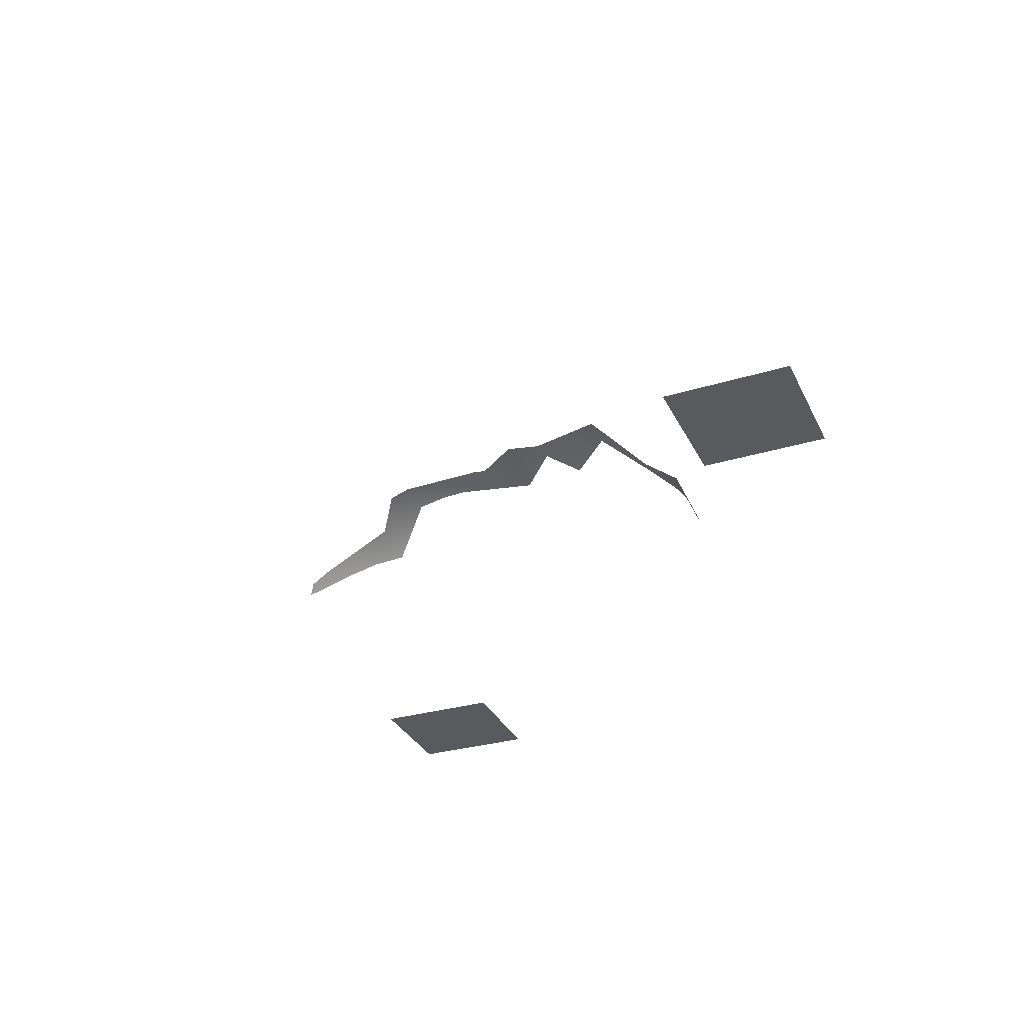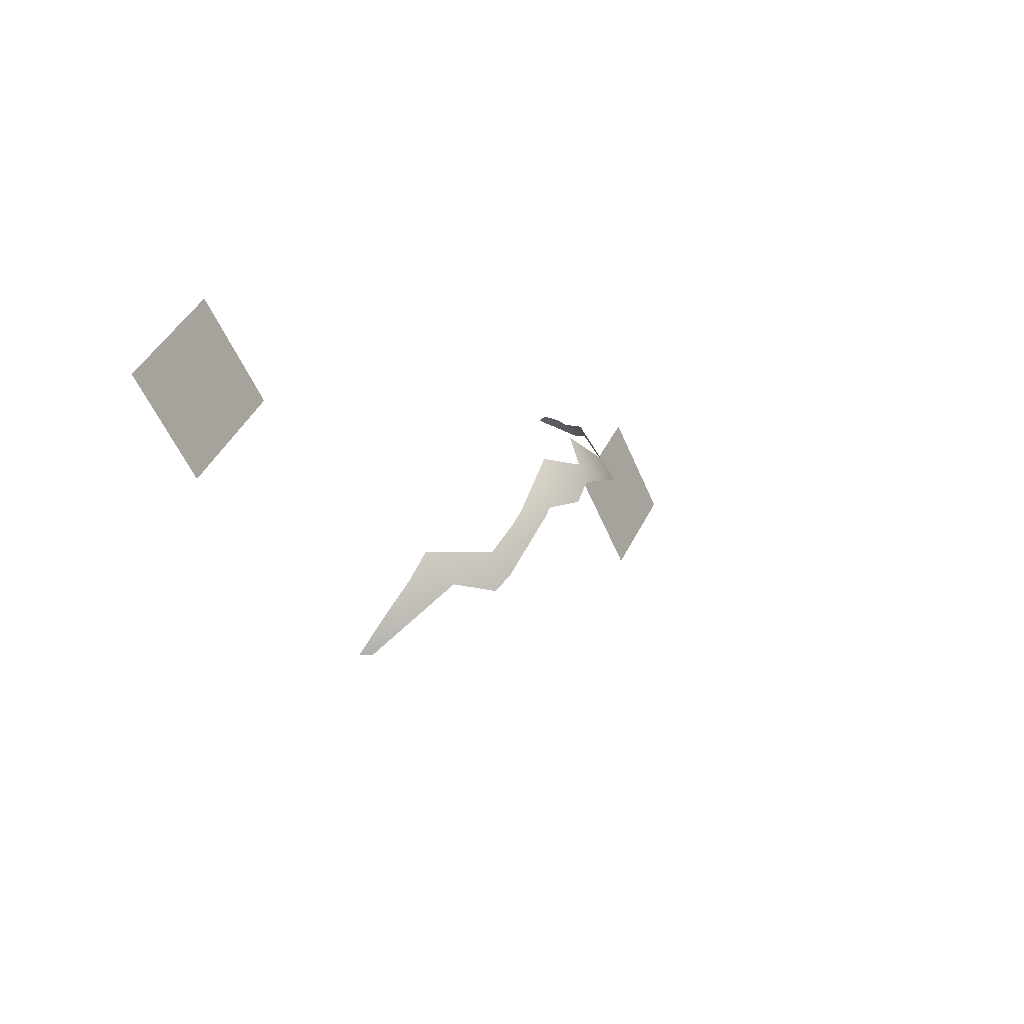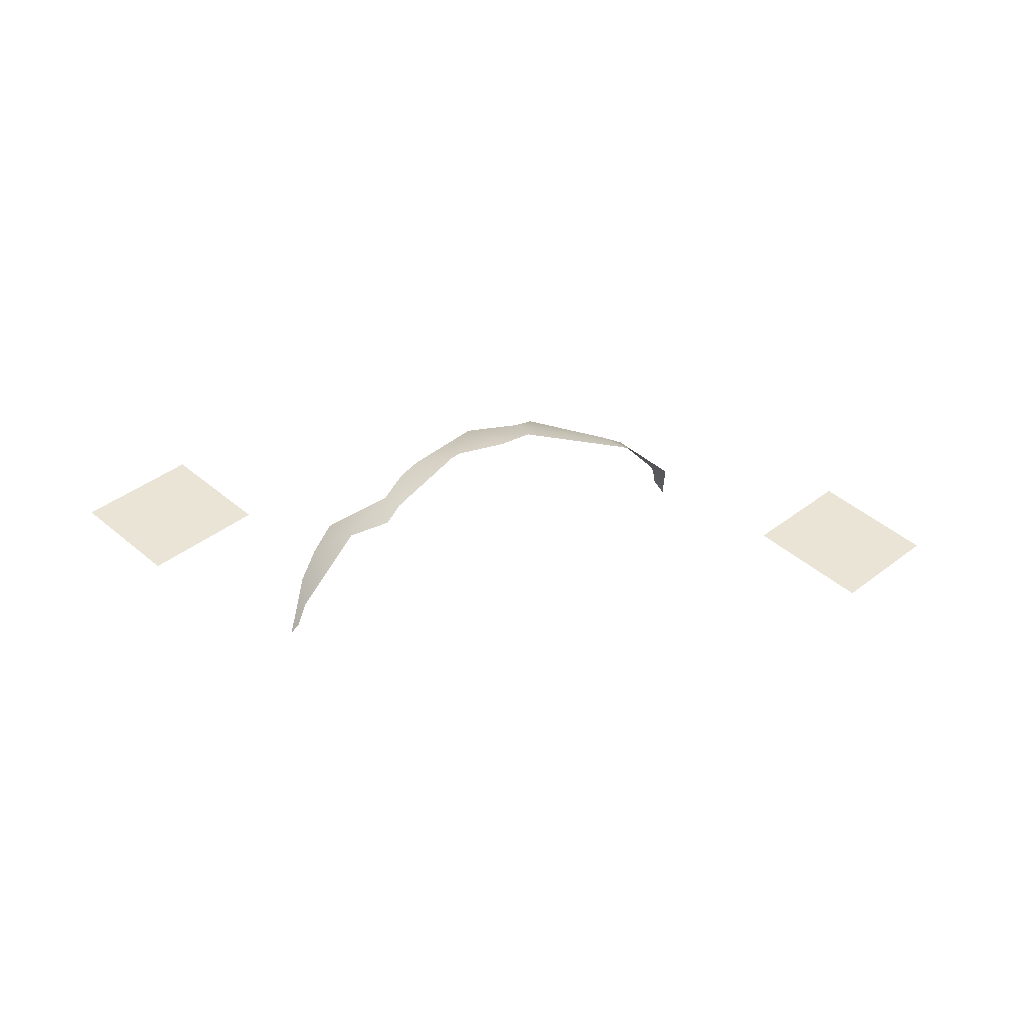
<metadata>
{"format":"obj","ext":"obj","renderer":"f3d","projection":"perspective","resolution":1024,"background":"white","views":[{"elev":-31.1,"azim":67.7,"up":"+Z"},{"elev":-8.4,"azim":-55.8,"up":"+Y"},{"elev":-48.4,"azim":-3.1,"up":"+Y"}]}
</metadata>
<code>
g pm0623_00_BodyLightSkin_ty
v 0.7723 2.314 0.2521
v 0.955 2.132 0.2521
v 0.7795 1.962 0.2521
v 0.5969 2.145 0.2521
v -0.7723 2.314 0.2521
v -0.5969 2.145 0.2521
v -0.7795 1.962 0.2521
v -0.955 2.132 0.2521
v -0.4503 1.644 0.383
v -0.4235 1.672 0.4371
v -0.436 1.644 0.4051
v -0.4343 1.736 0.4483
v -0.4132 1.79 0.4784
v -0.3365 1.785 0.53
v -0.3862 1.848 0.4973
v -0.2701 1.854 0.5773
v -0.2616 1.775 0.5788
v -0.2399 1.902 0.598
v -0.2401 1.806 0.5983
v -0.2091 1.939 0.6041
v -0.137 1.939 0.6189
v -0.121 1.958 0.6171
v -0.1027 2.066 0.5924
v -0.02955 1.981 0.6298
v 0.335 2.248 0.3458
v 0.3434 2.264 0.3029
v 0.3655 2.261 0.2737
v 0.3574 2.212 0.3785
v 0.3262 2.233 0.372
v 0.2659 2.186 0.4631
v 0.2447 2.205 0.4648
v 0.2353 2.073 0.5595
v 0.1965 2.116 0.5486
v 0.0001088 2.067 0.6135
v 0.03318 2.135 0.5709
v 0.02487 2.032 0.6174
v -0.1027 2.066 0.5924
v -0.02955 1.981 0.6298
g pm0623_00_BodyLightSkin_ty_0
f 3 2 1
f 4 3 1
f 7 6 5
f 8 7 5
f 11 10 9
f 10 12 9
f 13 12 10
f 14 13 10
f 13 14 15
f 15 14 16
f 14 17 16
f 18 16 17
f 19 18 17
f 20 18 19
f 21 20 19
f 20 21 22
f 23 20 22
f 22 24 23
f 27 26 25
f 28 27 25
f 29 28 25
f 28 29 30
f 29 31 30
f 30 31 32
f 31 33 32
f 33 34 32
f 33 35 34
f 32 34 36
f 36 34 37
f 38 36 37

</code>
